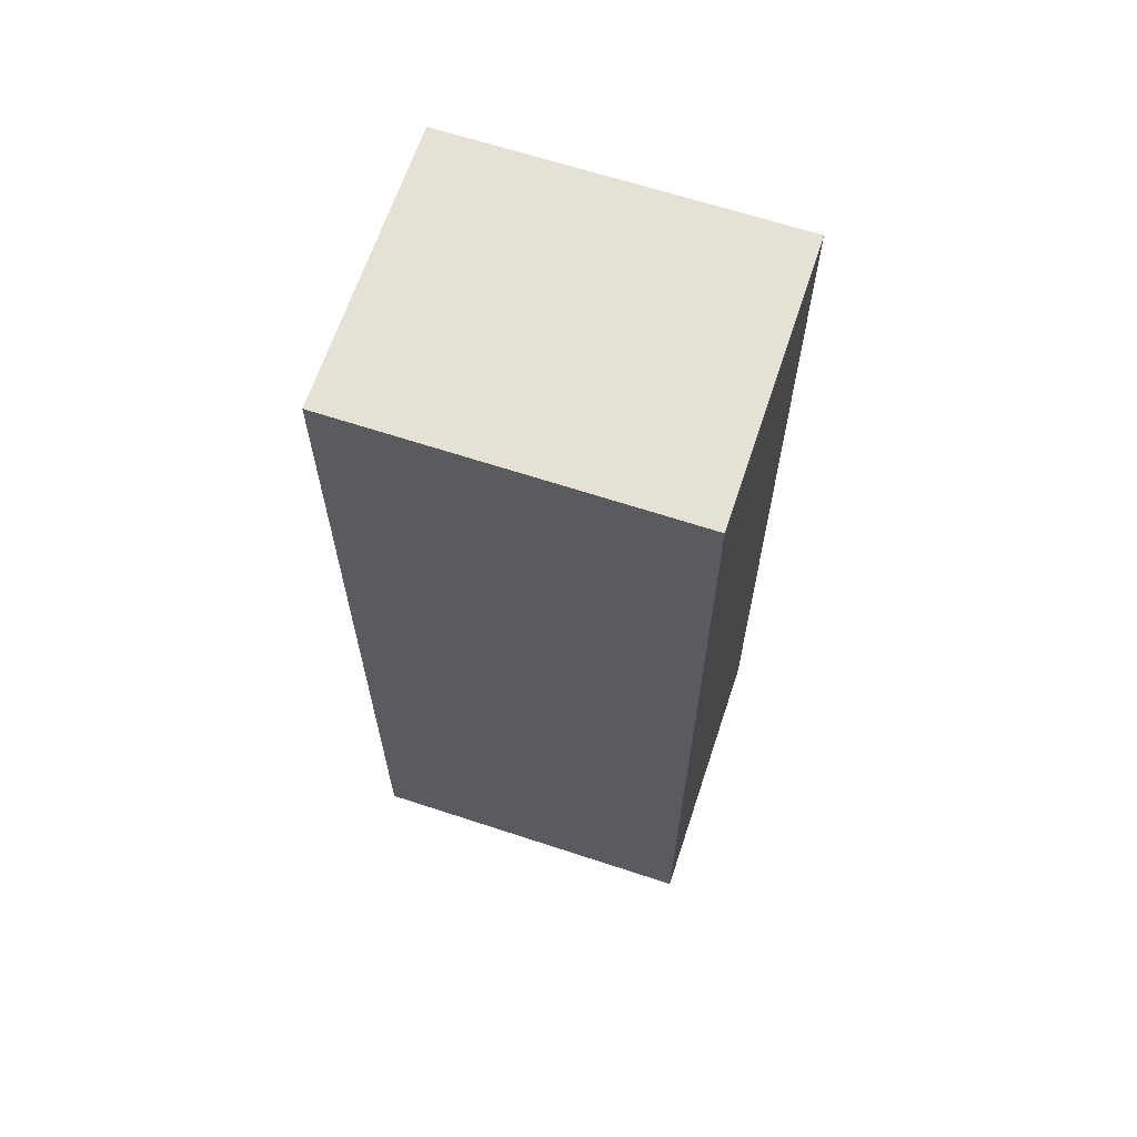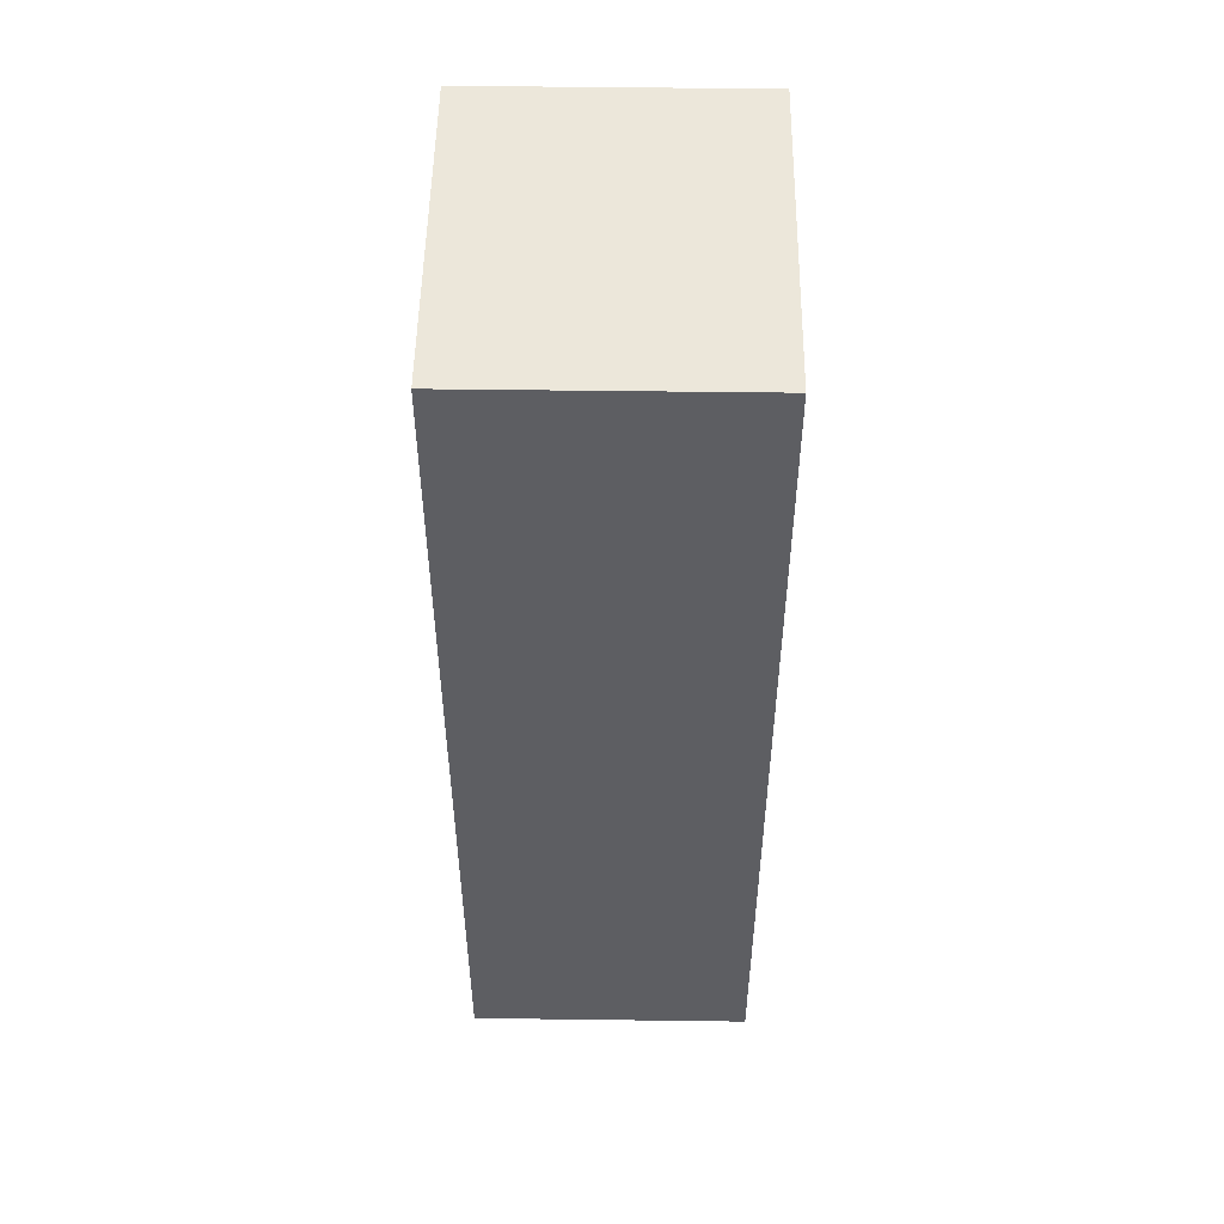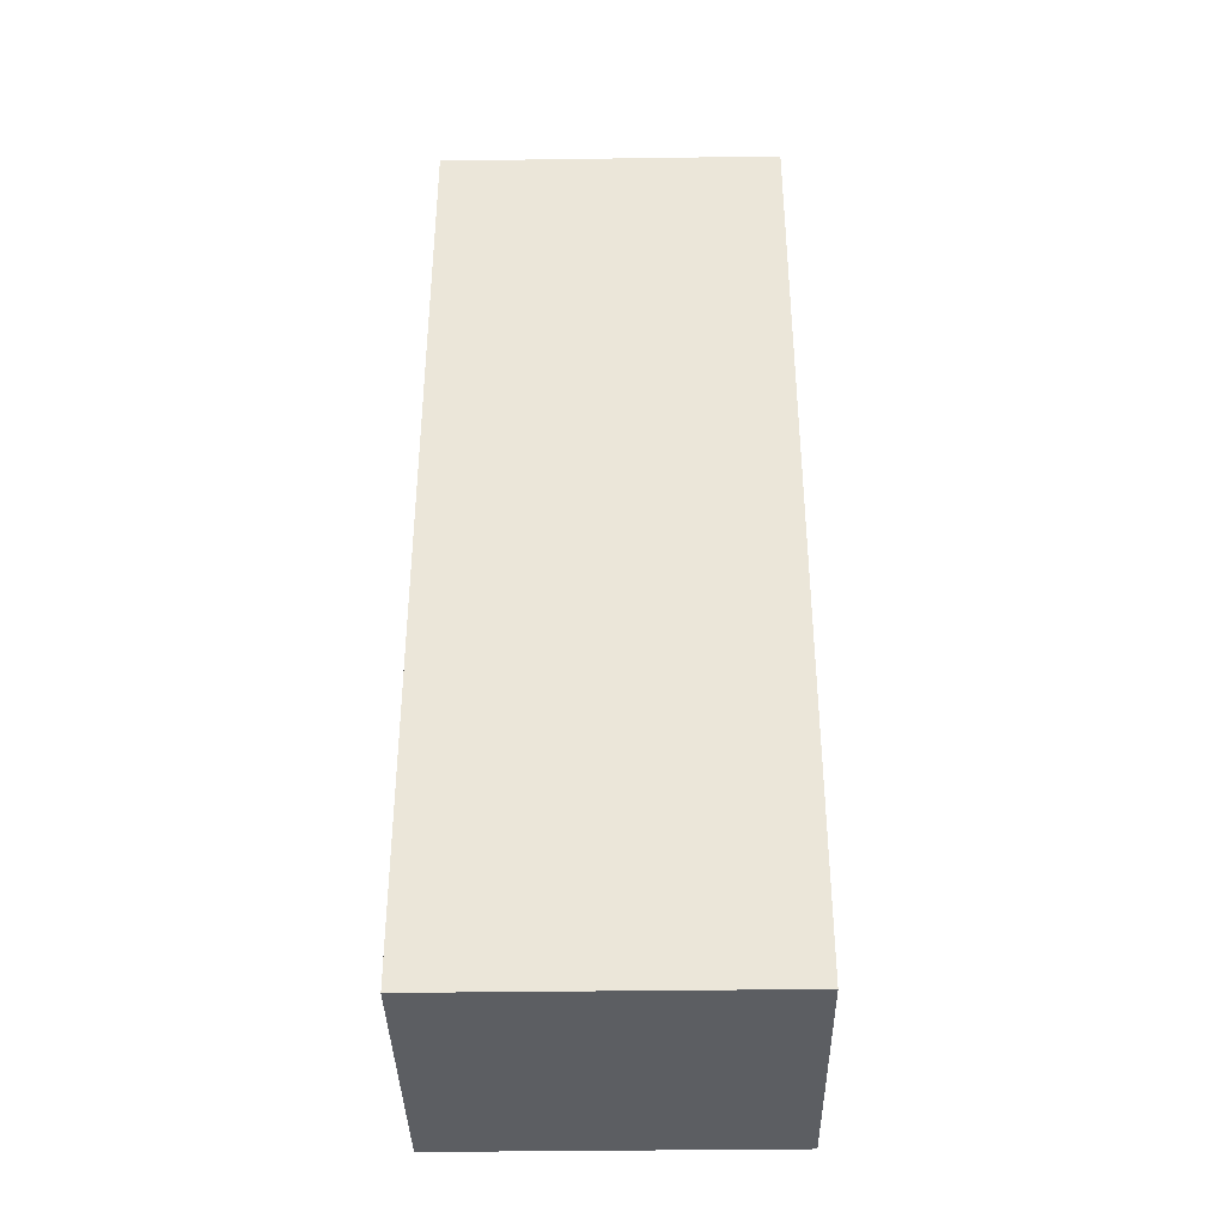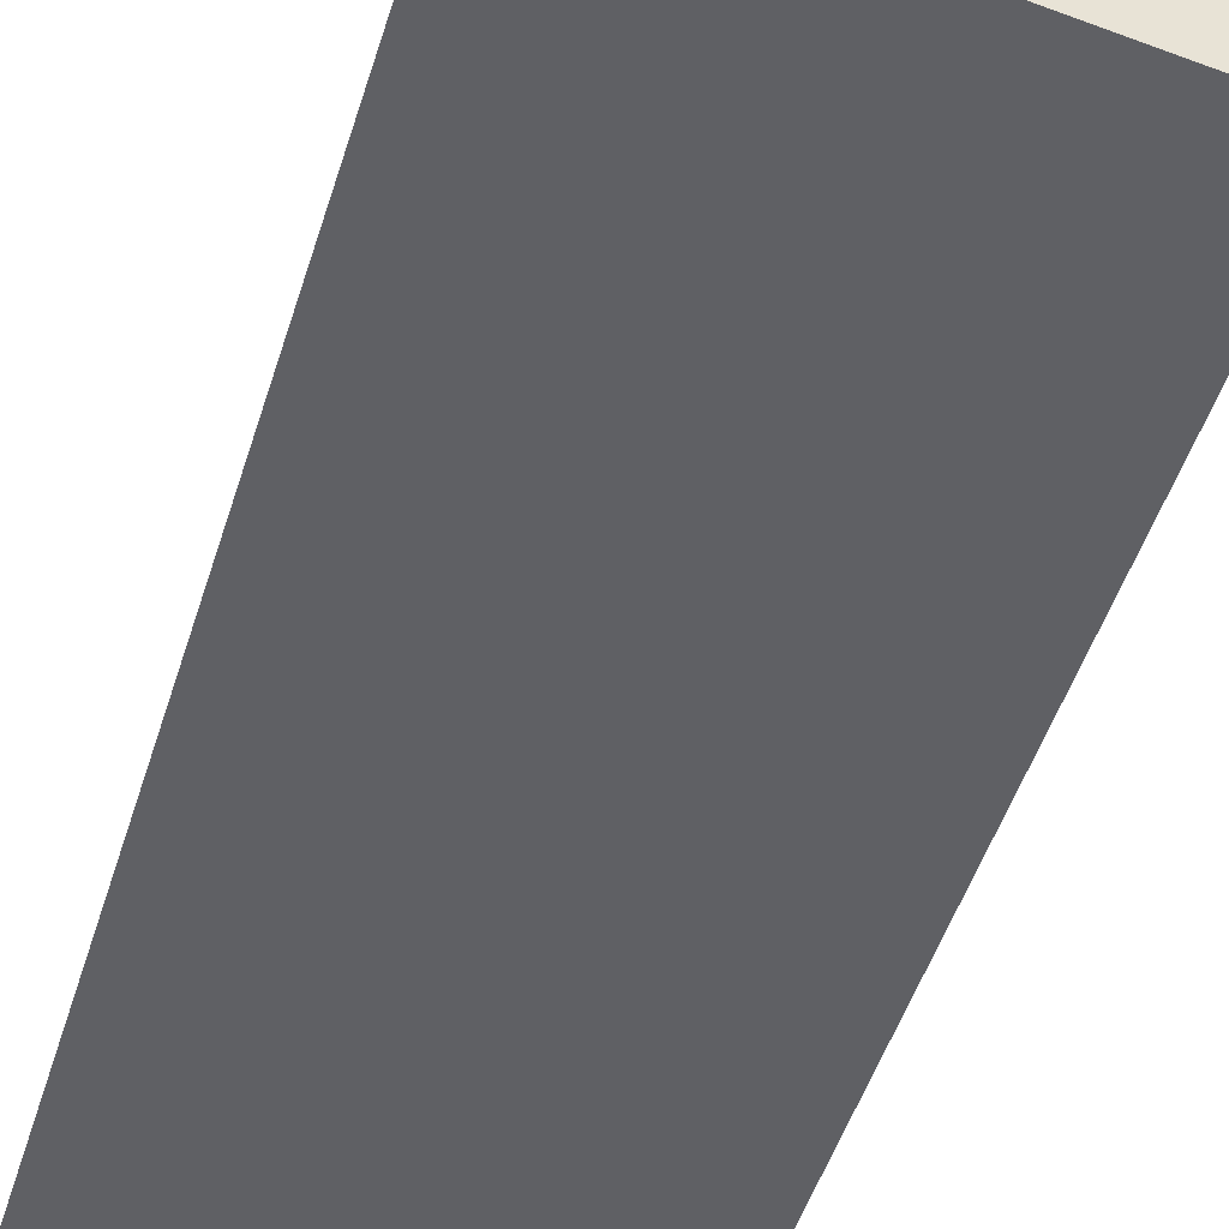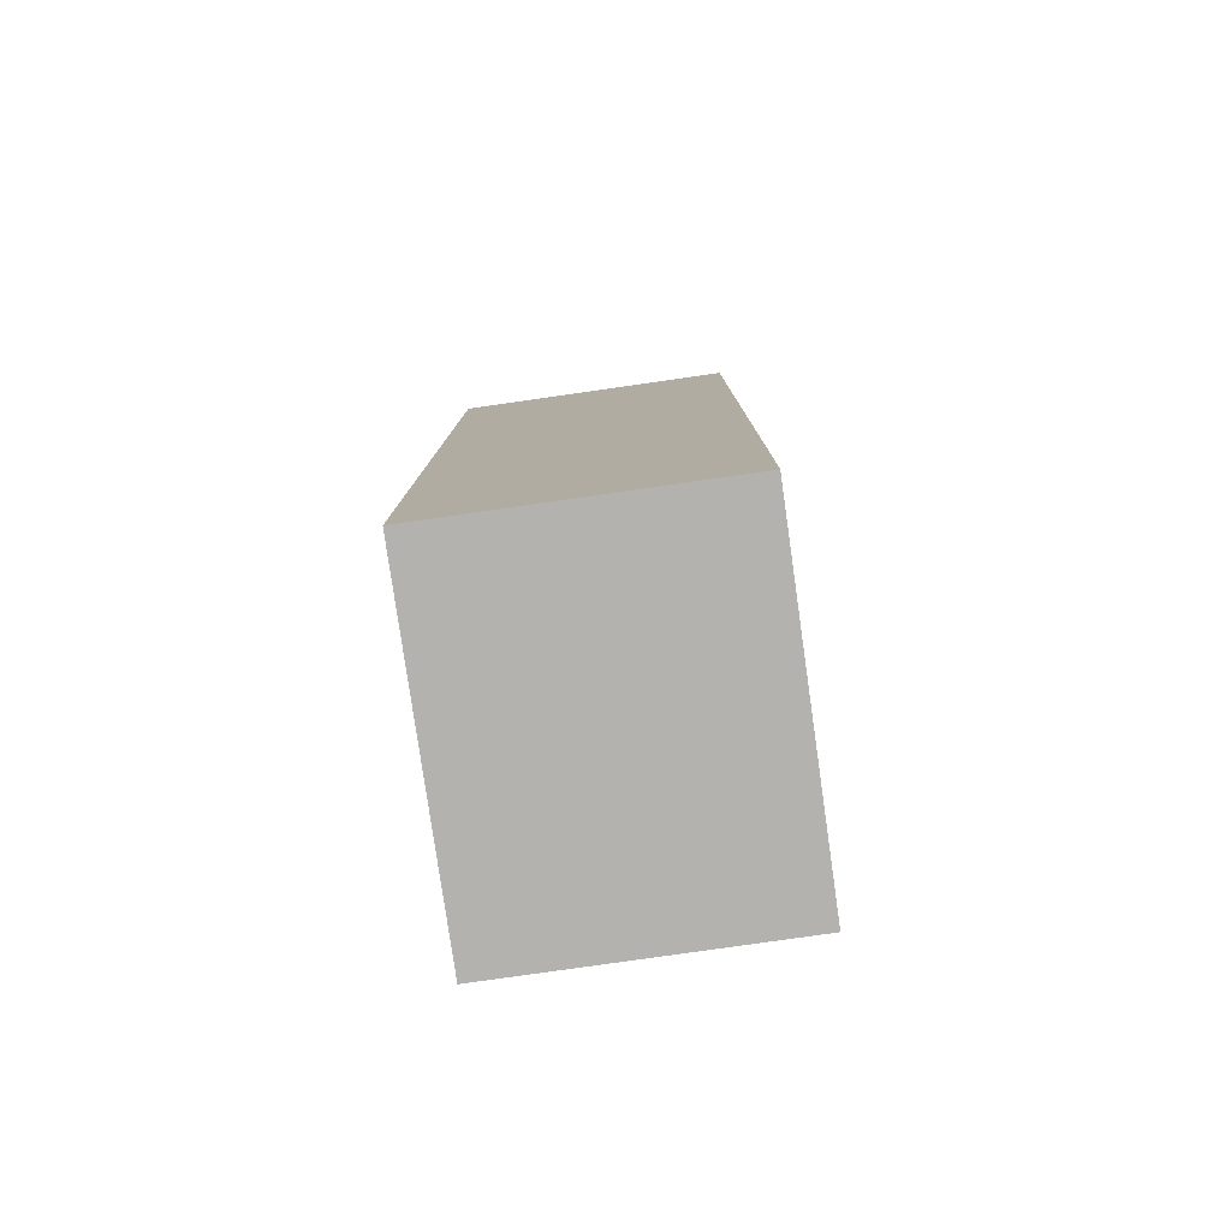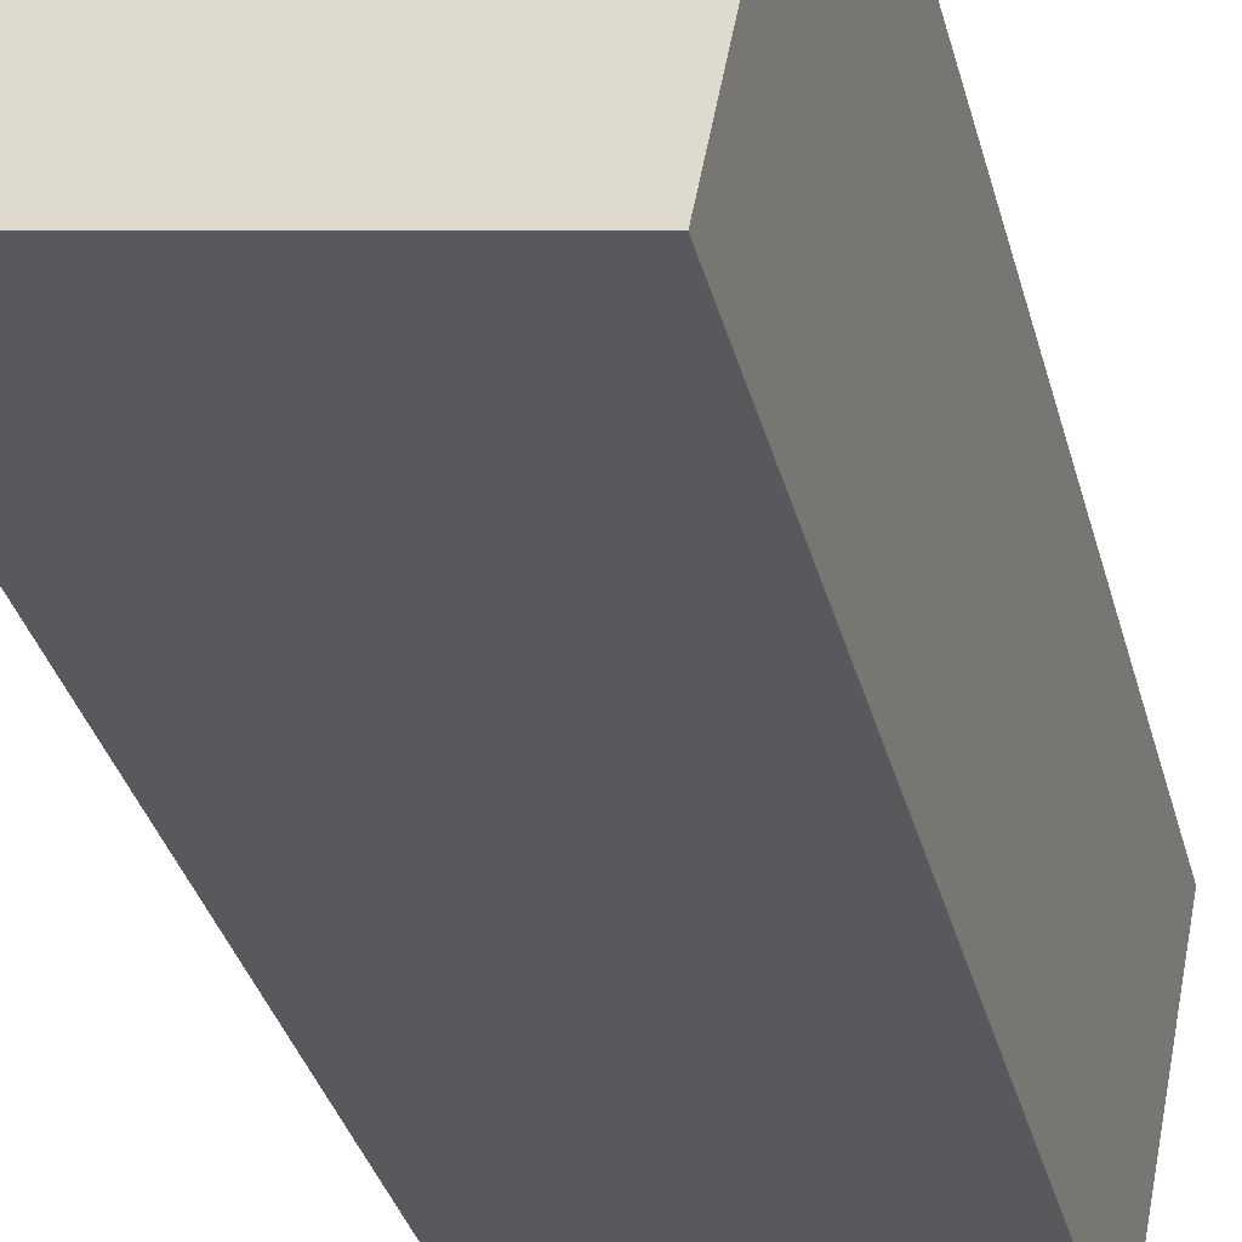
<metadata>
{"format":"obj","ext":"obj","renderer":"f3d","projection":"perspective","resolution":1024,"background":"white","views":[{"elev":65.1,"azim":29.4,"up":"+Y"},{"elev":51.4,"azim":-78.1,"up":"+Y"},{"elev":-37.8,"azim":-167.9,"up":"+Y"},{"elev":-46.3,"azim":-16.4,"up":"+Z"},{"elev":-79.7,"azim":109.2,"up":"+Y"},{"elev":-34.0,"azim":14.1,"up":"+Z"}]}
</metadata>
<code>
v  3.95 9.475 2.142
v  0 9.475 5.802e-16
v  0.55 9.475 2.807
v  3.15 9.475 -0.617
v  3.41 9.475 -0.617
v  3.4 9.475 -0.666
v  0 0 0
v  0.55 -1.719e-16 2.807
v  3.95 -1.312e-16 2.142
v  3.4 4.078e-17 -0.666
v  3.41 3.778e-17 -0.617
v  3.15 3.778e-17 -0.617
g defaultobject
f 1 2 3
f 2 1 4
f 4 1 5
f 4 5 6
f 7 3 2
f 3 7 8
f 8 1 3
f 1 8 9
f 9 5 1
f 5 9 6
f 6 9 10
f 10 9 11
f 4 7 2
f 7 4 6
f 7 6 12
f 12 6 10
f 12 8 7
f 8 12 9
f 9 12 10
f 9 10 11

</code>
